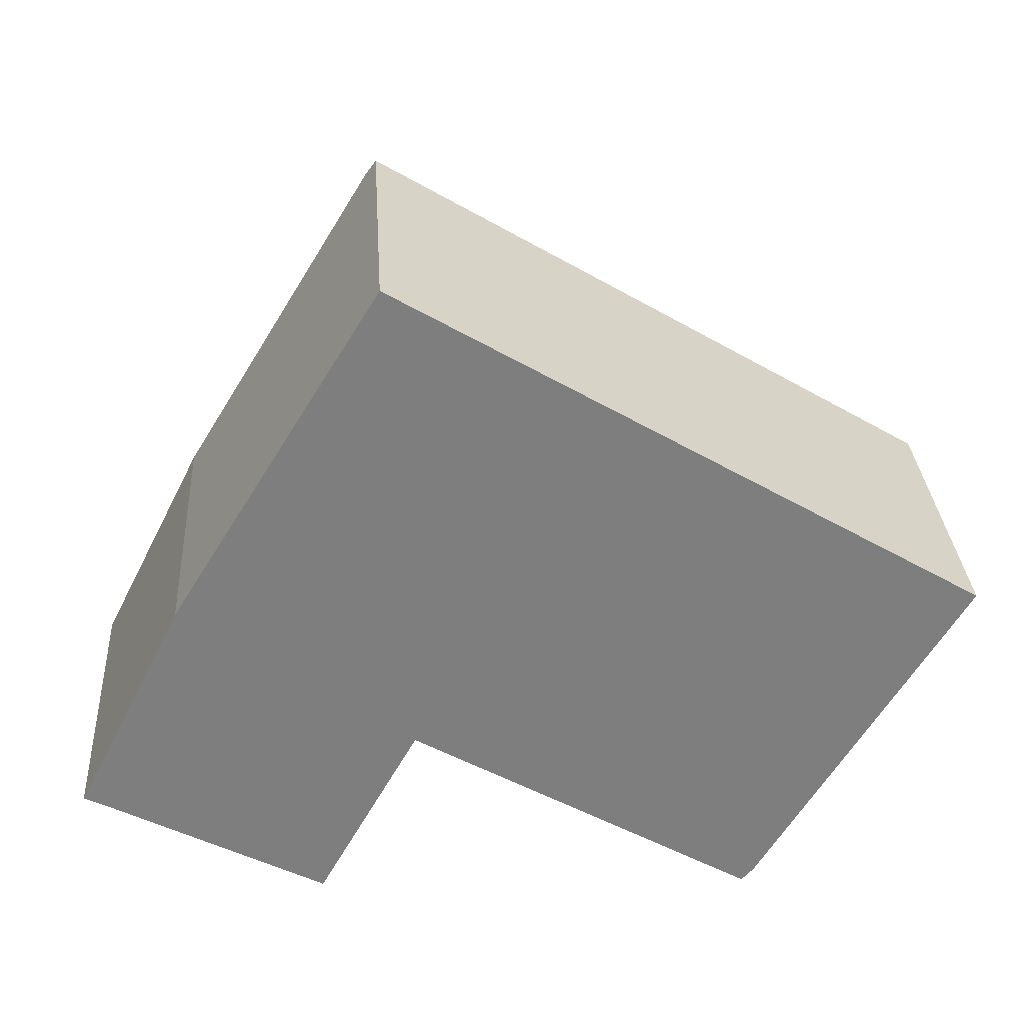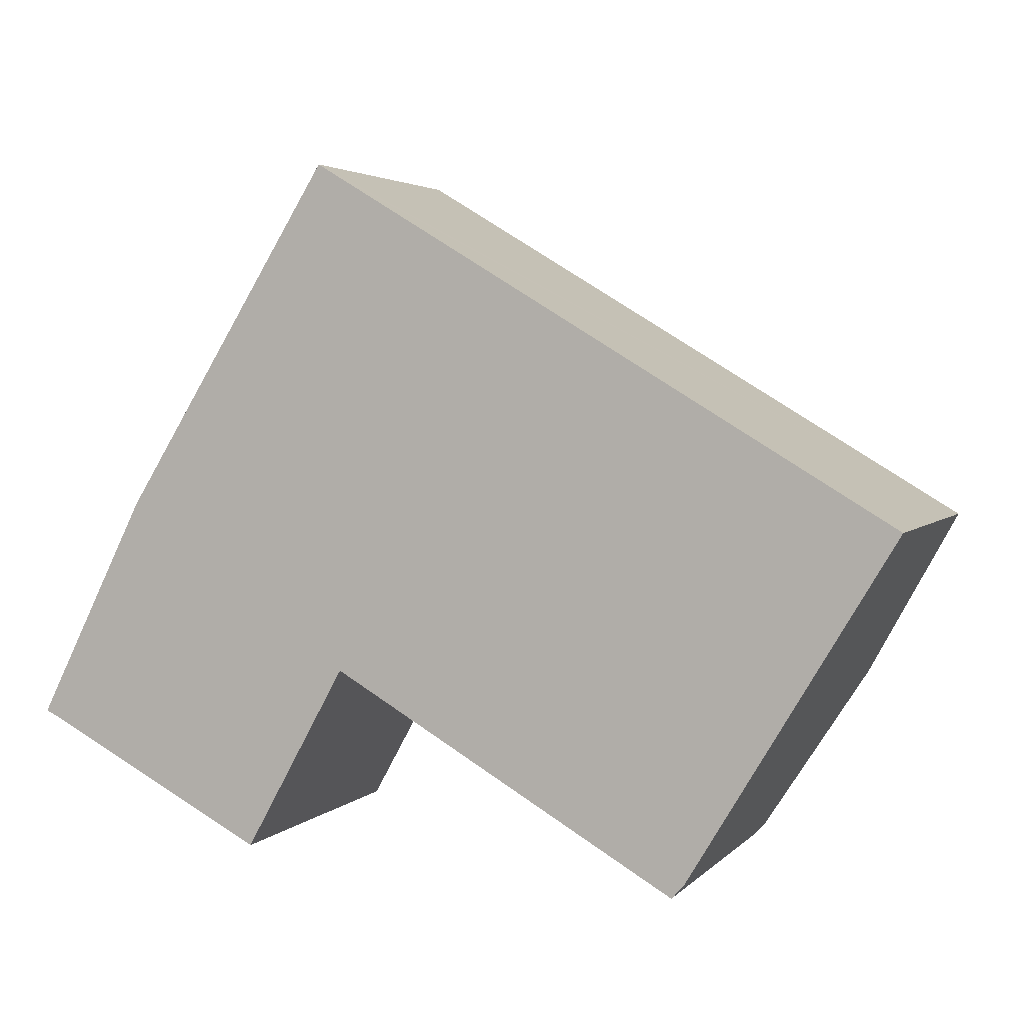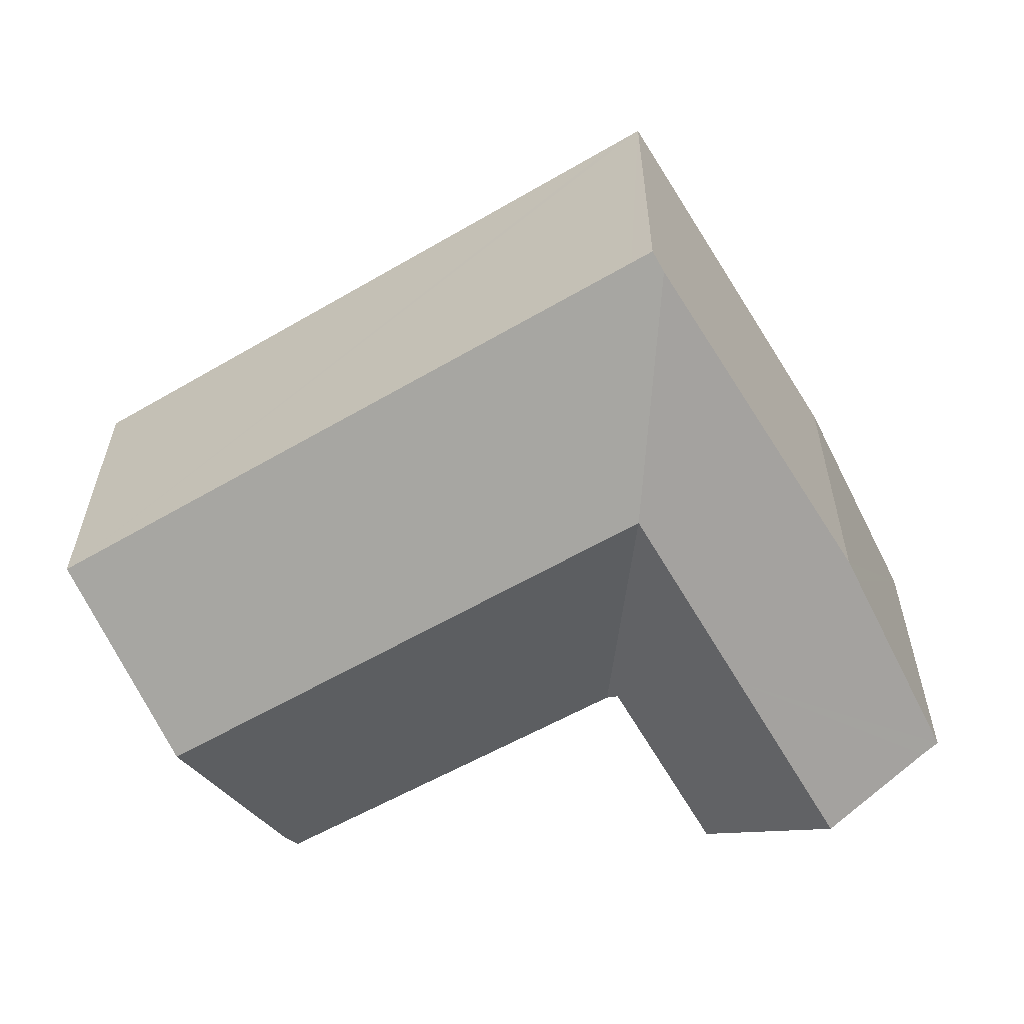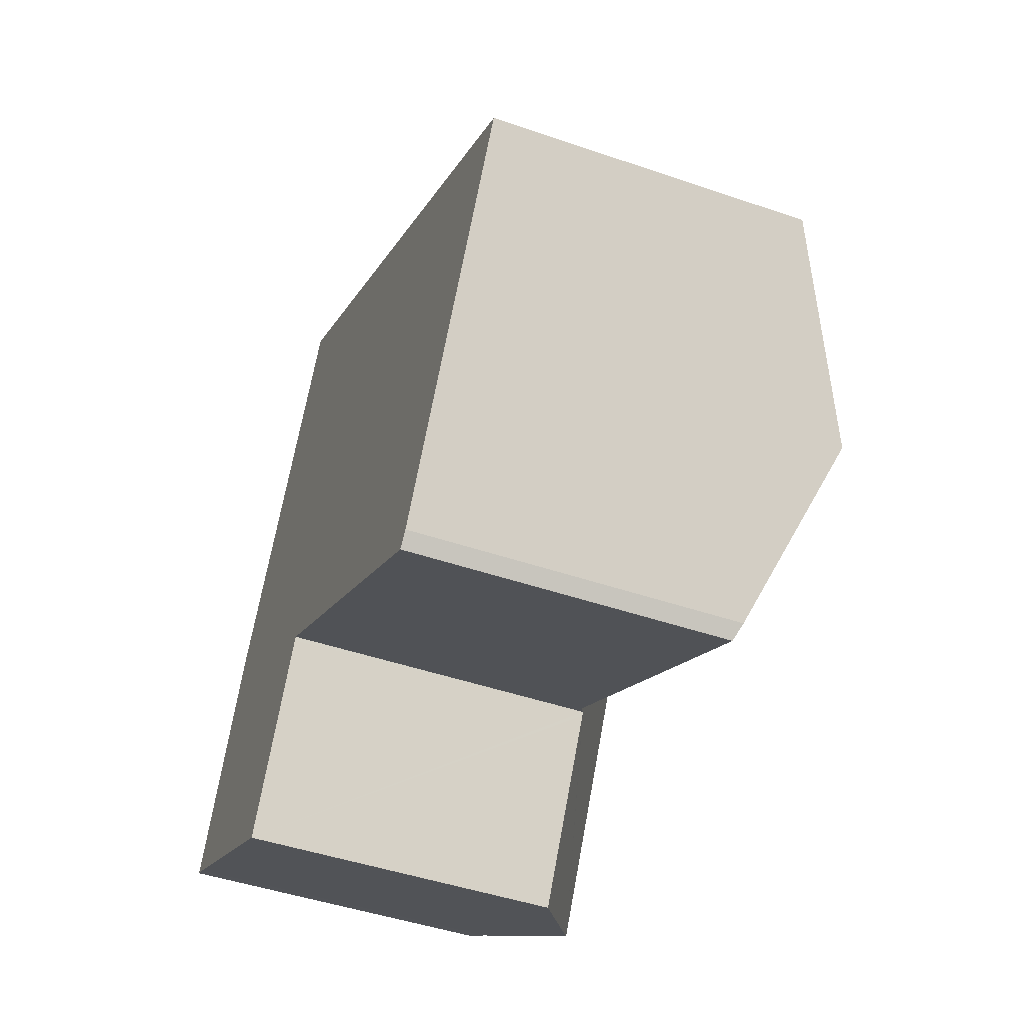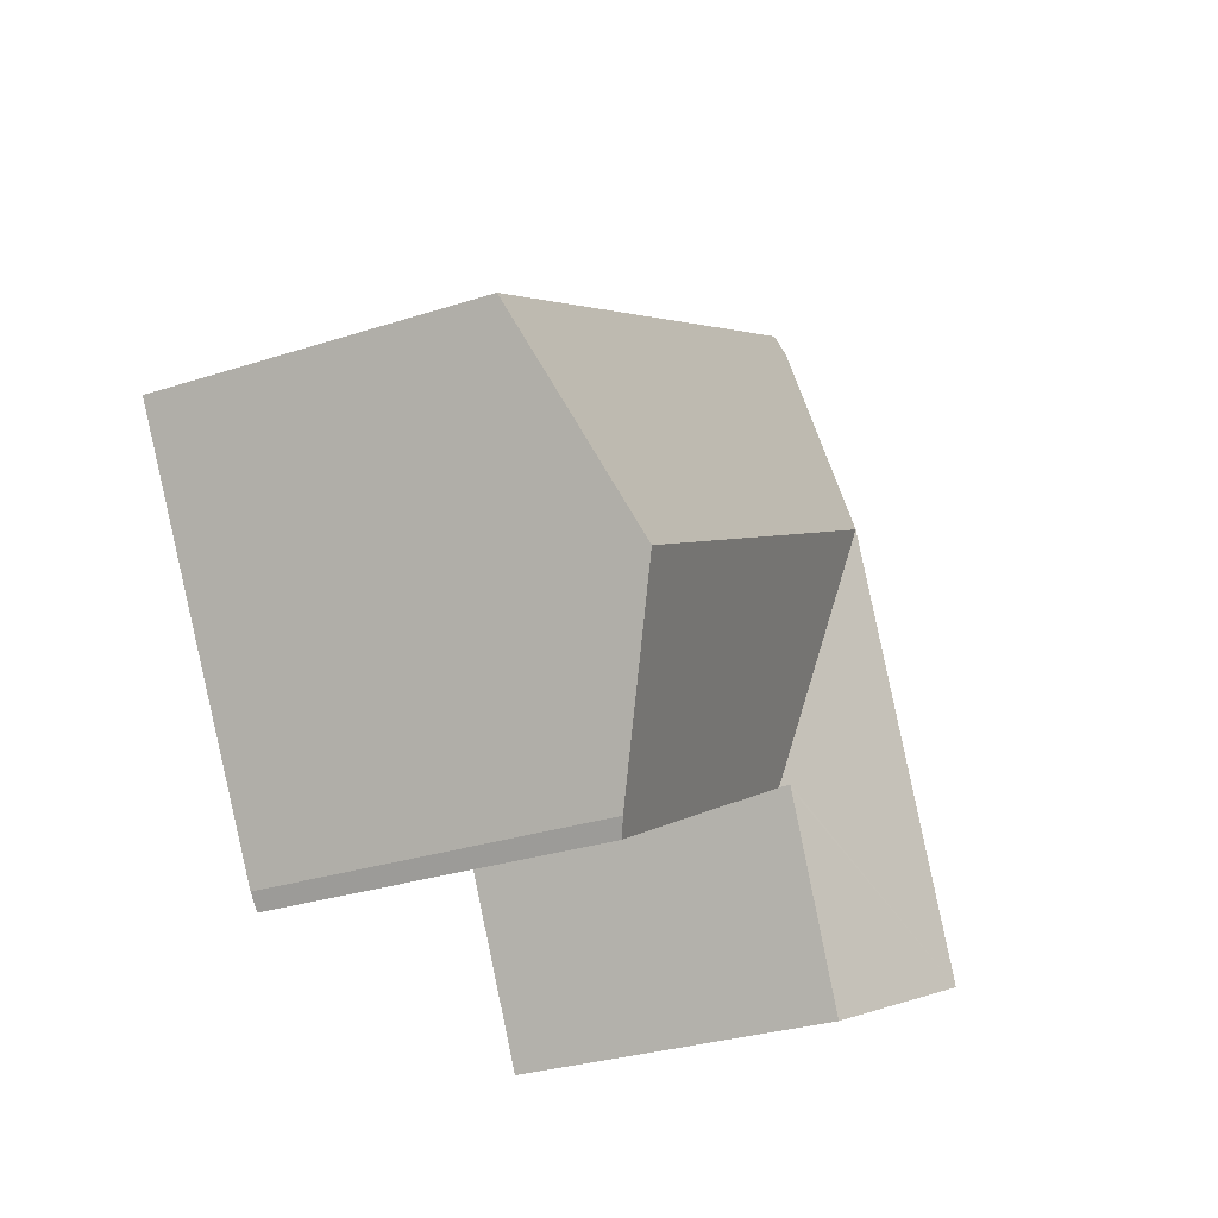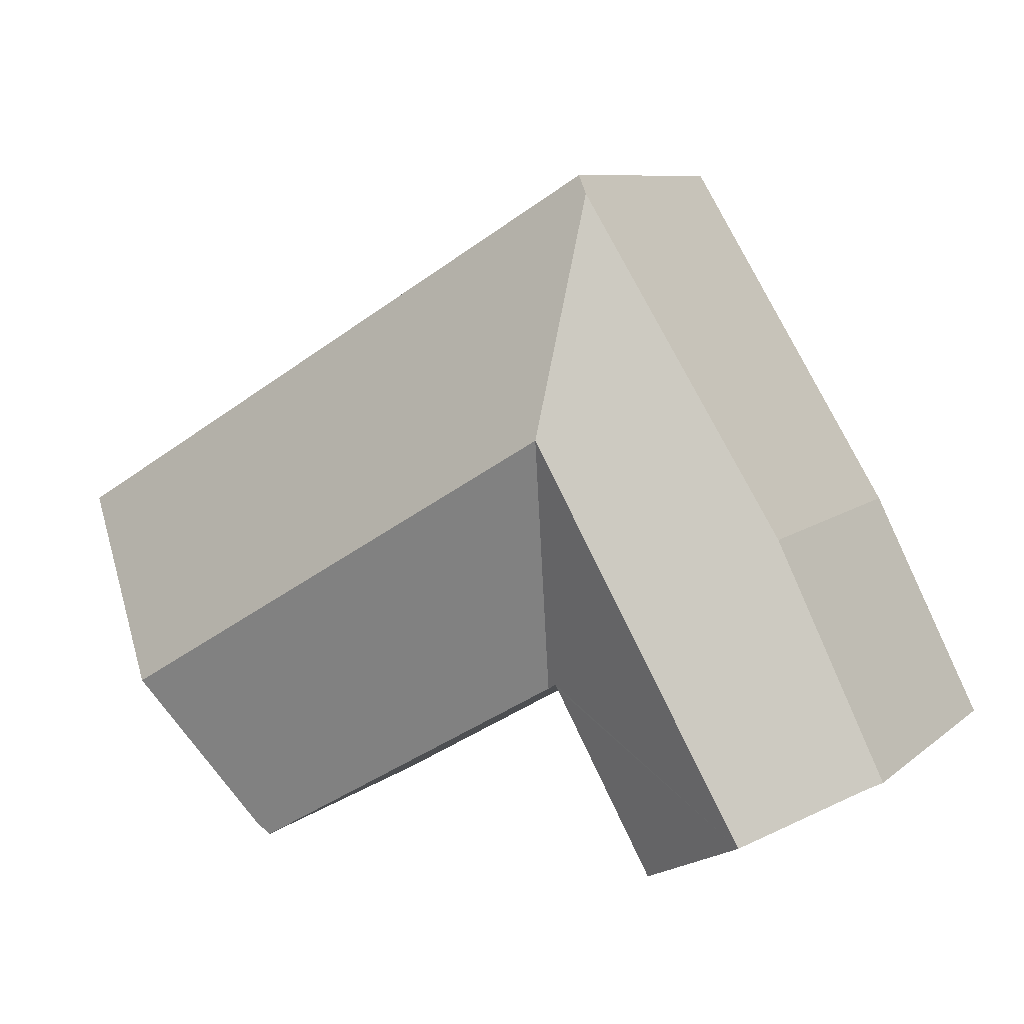
<metadata>
{"format":"obj","ext":"obj","renderer":"f3d","projection":"perspective","resolution":1024,"background":"white","views":[{"elev":30.9,"azim":-3.7,"up":"+Z"},{"elev":3.4,"azim":20.5,"up":"+Z"},{"elev":30.6,"azim":-179.7,"up":"+Z"},{"elev":-46.7,"azim":68.7,"up":"+Z"},{"elev":-30.6,"azim":114.9,"up":"+Z"},{"elev":8.5,"azim":-153.2,"up":"+Z"}]}
</metadata>
<code>
v  5.951 5.806 10.45
v  6.121 7.218 5.793
v  5.749 5.945 10.12
v  6.315 5.806 10.23
v  10.46 5.806 7.734
v  8.525 7.218 4.343
v  16.81 5.806 3.899
v  14.8 7.218 0.557
v  2.047 5.821 4.107
v  4.141 7.218 2.315
v  1.844 5.834 3.7
v  0 5.952 3.645e-16
v  0.308 6.128 -0.146
v  2.174 7.218 -1.14
v  12.99 5.948 -2.447
v  12.77 5.831 -2.69
v  6.583 5.797 0.932
v  6.536 5.797 0.96
v  6.334 5.918 1.078
v  6.299 5.918 1.014
v  4.444 5.891 -2.349
v  4.444 1.438e-16 -2.349
v  0.308 8.94e-18 -0.146
v  2.174 6.98e-17 -1.14
v  0 0 0
v  12.77 1.647e-16 -2.69
v  6.583 -5.707e-17 0.932
v  6.334 -6.601e-17 1.078
v  6.536 -5.878e-17 0.96
v  2.047 -2.515e-16 4.107
v  1.844 -2.266e-16 3.7
v  5.749 -6.199e-16 10.12
v  5.951 -6.399e-16 10.45
v  6.315 -6.265e-16 10.23
v  10.46 -4.736e-16 7.734
v  16.81 -2.387e-16 3.899
v  12.99 1.498e-16 -2.447
v  14.8 -3.411e-17 0.557
v  6.299 -6.209e-17 1.014
g defaultobject
f 1 2 3
f 2 1 4
f 2 4 5
f 2 5 6
f 6 5 7
f 6 7 8
f 2 9 3
f 9 2 10
f 9 10 11
f 11 10 12
f 12 10 13
f 13 10 14
f 15 6 8
f 6 15 16
f 6 16 17
f 6 17 2
f 2 17 18
f 19 14 10
f 14 19 20
f 14 20 21
f 2 19 10
f 19 2 18
f 21 13 14
f 13 21 22
f 13 22 23
f 23 22 24
f 23 12 13
f 12 23 25
f 26 17 16
f 17 26 27
f 17 27 18
f 18 27 19
f 19 27 28
f 28 27 29
f 25 11 12
f 11 25 9
f 9 25 30
f 30 25 31
f 30 3 9
f 3 30 32
f 3 32 1
f 1 32 33
f 33 4 1
f 4 33 5
f 5 33 7
f 7 33 34
f 7 34 35
f 7 35 36
f 36 8 7
f 8 36 15
f 15 36 37
f 37 36 38
f 37 16 15
f 16 37 26
f 20 22 21
f 22 20 19
f 22 19 39
f 39 19 28
f 35 38 36
f 38 35 34
f 38 34 37
f 37 34 33
f 37 33 32
f 37 32 30
f 37 30 26
f 26 30 27
f 27 30 29
f 29 30 28
f 28 30 39
f 39 30 22
f 22 30 31
f 22 31 23
f 23 31 25
f 22 23 24

</code>
